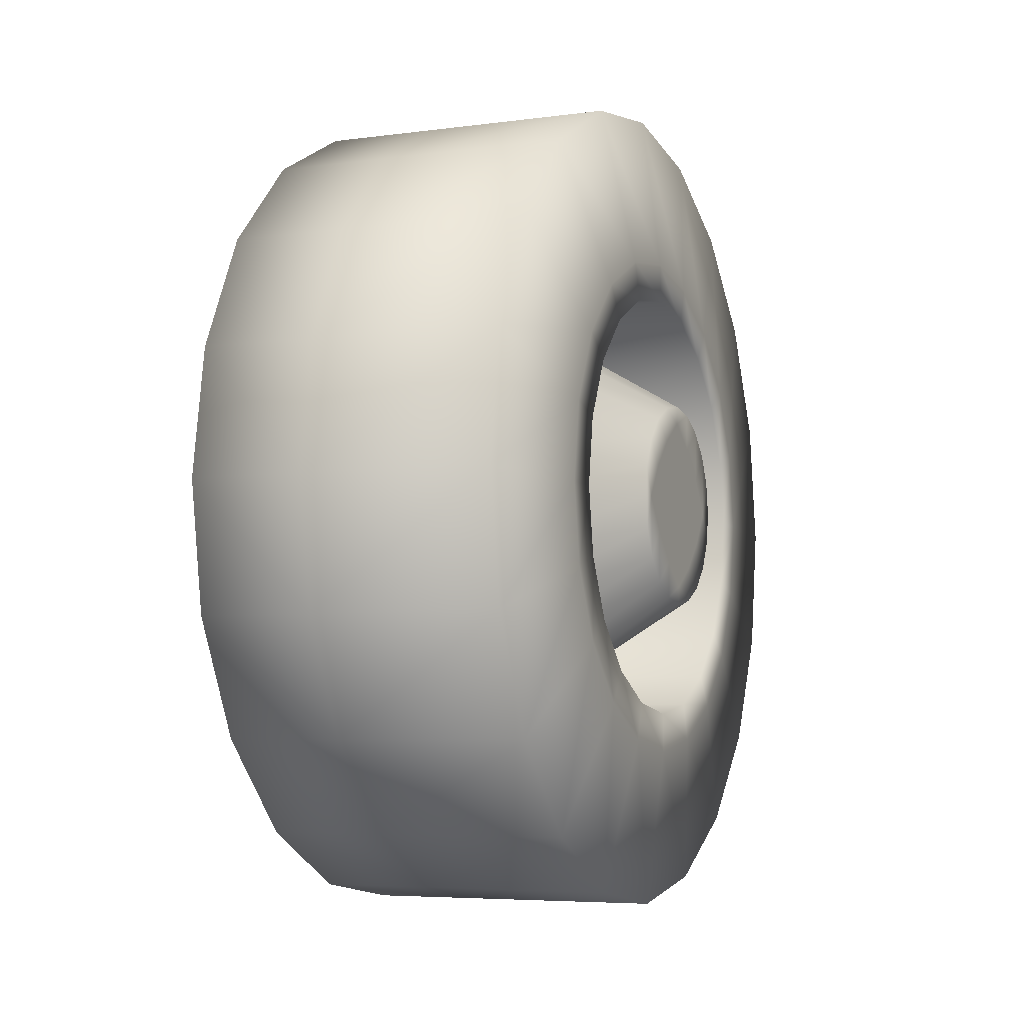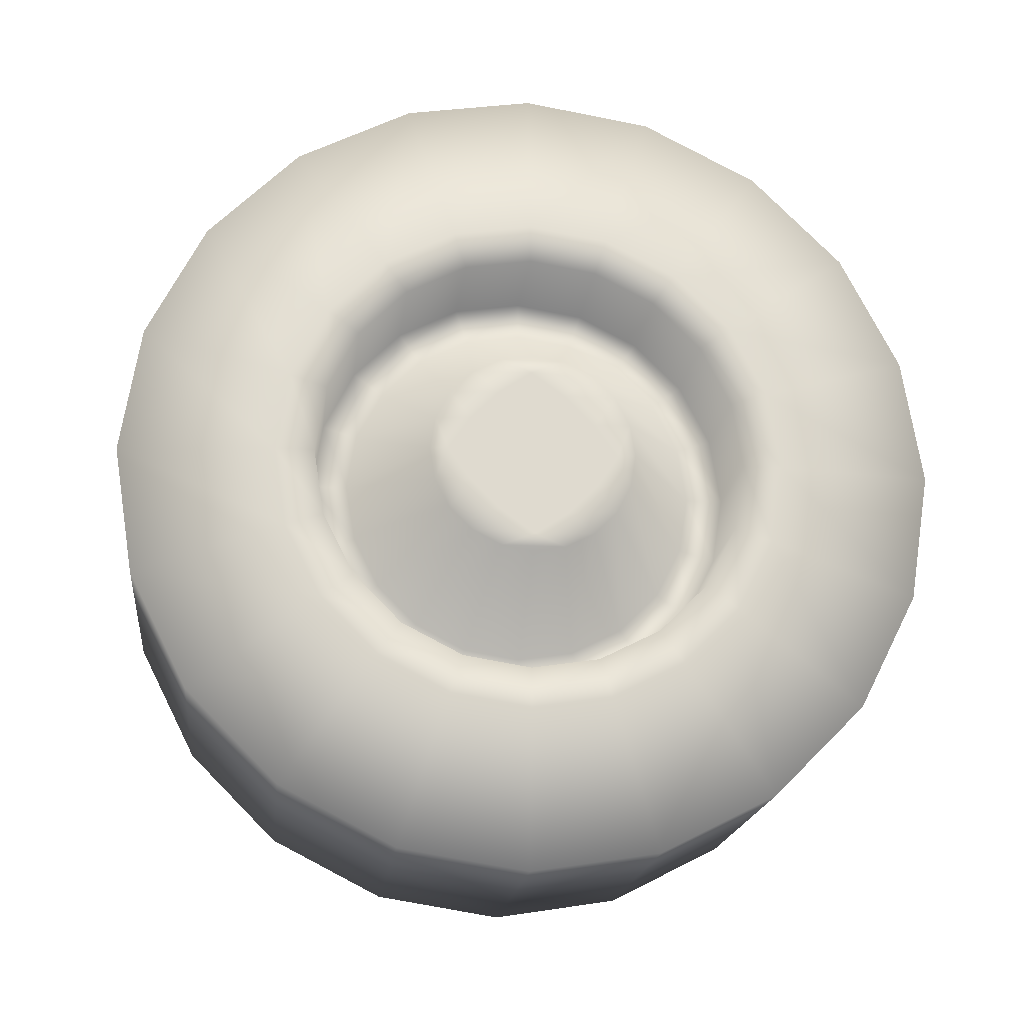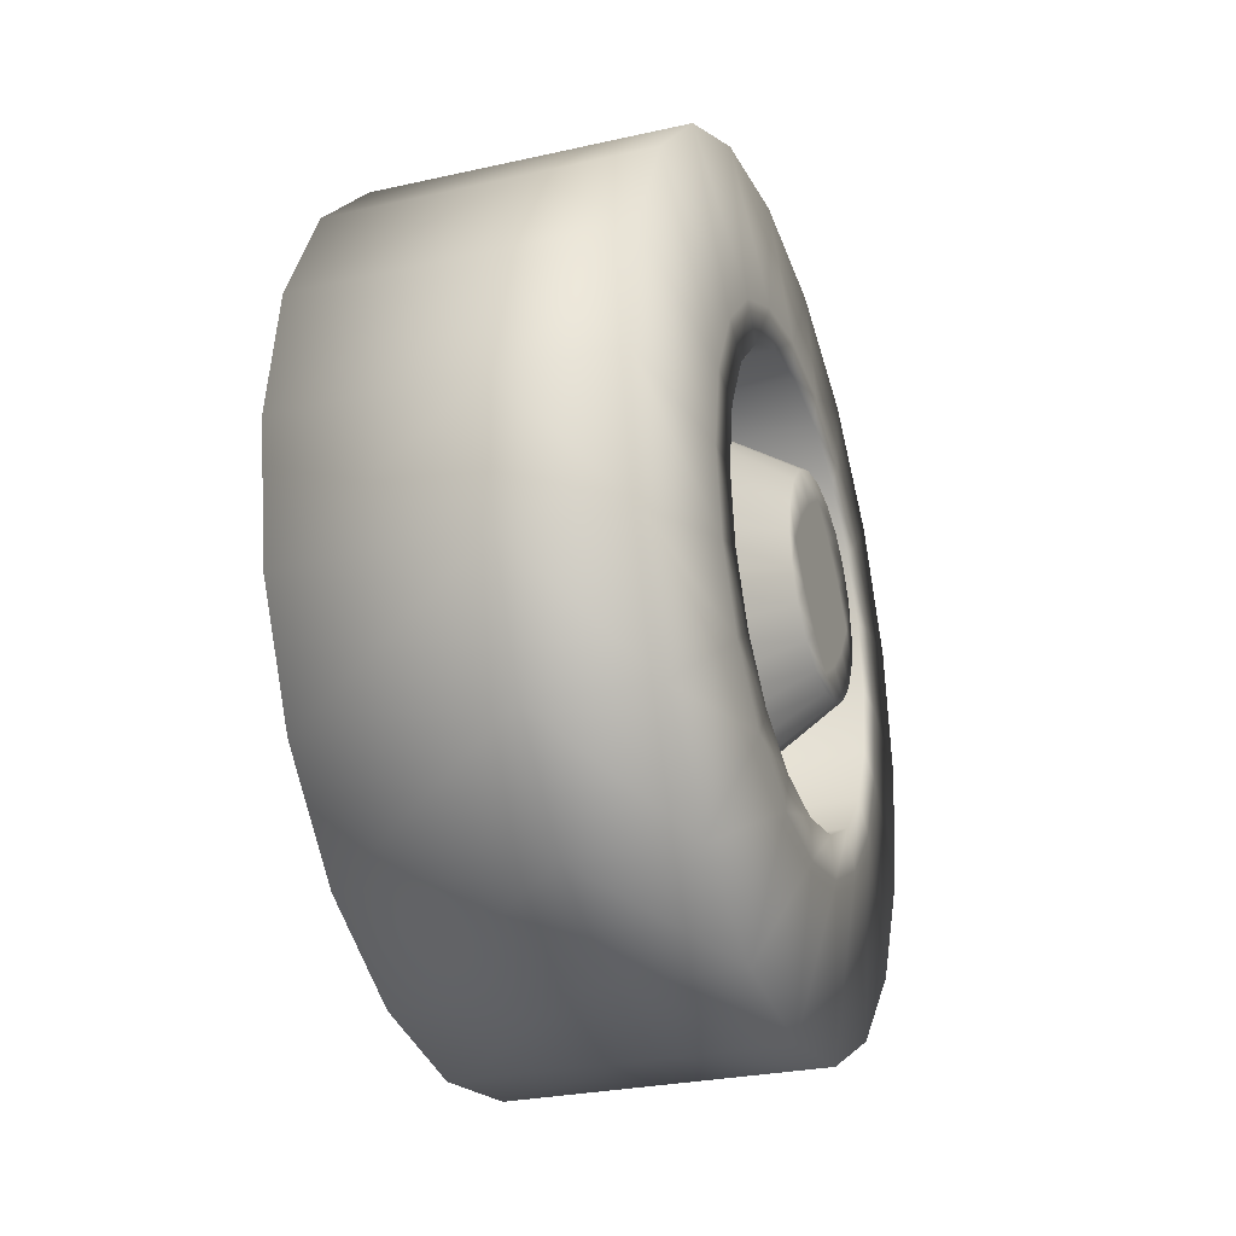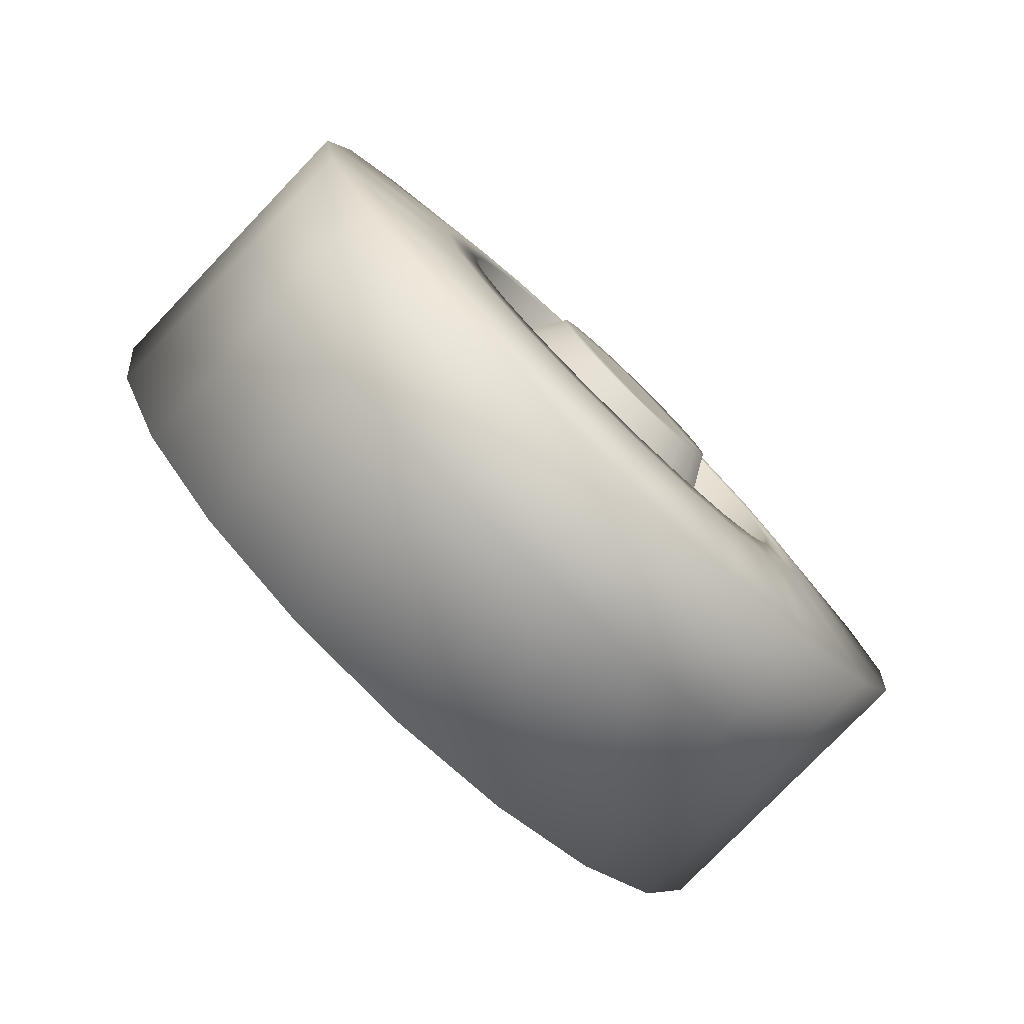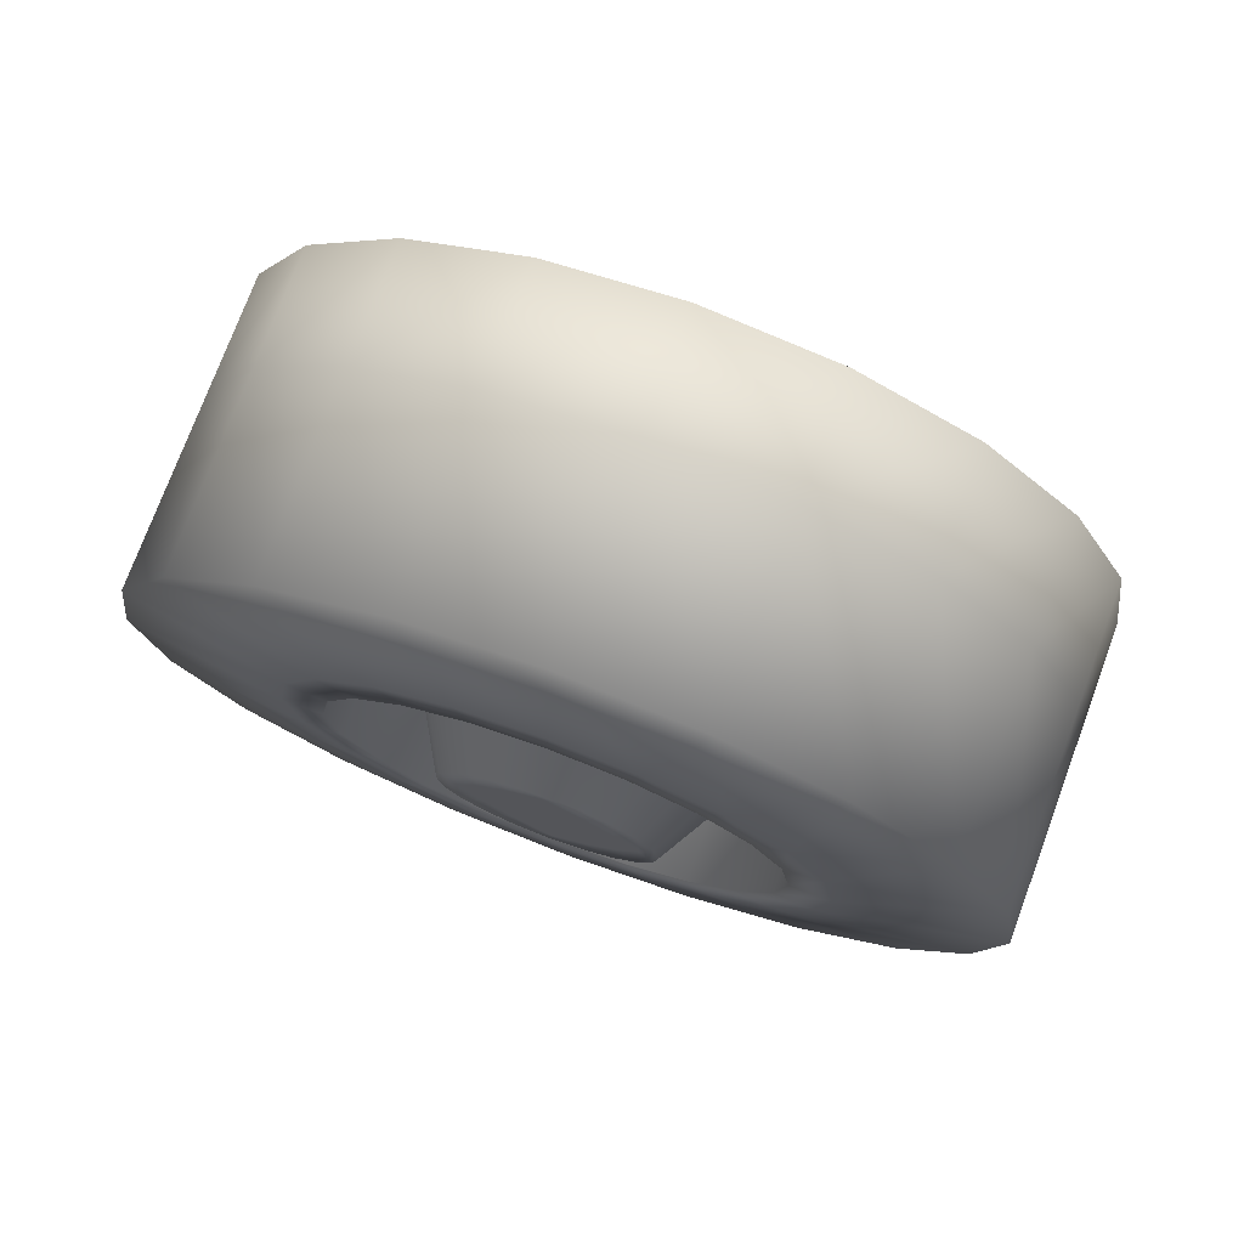
<metadata>
{"format":"obj","ext":"obj","renderer":"f3d","projection":"perspective","resolution":1024,"background":"white","views":[{"elev":-5.6,"azim":22.6,"up":"+Z"},{"elev":-18.7,"azim":-96.5,"up":"+Y"},{"elev":-27.6,"azim":-161.0,"up":"+Y"},{"elev":-78.6,"azim":-133.9,"up":"+Y"},{"elev":75.6,"azim":110.4,"up":"+Z"}]}
</metadata>
<code>
o Circle_Circle.001
v -0.04015 0 -0.4778
v -0.04015 0.1476 -0.4544
v -0.04015 0.2808 -0.3865
v -0.04015 0.3865 -0.2808
v -0.04015 0.4544 -0.1476
v -0.04015 0.4778 -0
v -0.04015 0.4544 0.1476
v -0.04015 0.3865 0.2808
v -0.04015 0.2808 0.3865
v -0.04015 0.1476 0.4544
v -0.04015 0 0.4778
v -0.04015 -0.1476 0.4544
v -0.04015 -0.2808 0.3865
v -0.04015 -0.3865 0.2808
v -0.04015 -0.4544 0.1476
v -0.04015 -0.4778 -0
v -0.04015 -0.4544 -0.1476
v -0.04015 -0.3865 -0.2808
v -0.04015 -0.2808 -0.3865
v -0.04015 -0.1476 -0.4544
v 0.1782 0 -0.4778
v 0.1782 0.1476 -0.4544
v 0.1782 0.2808 -0.3865
v 0.1782 0.3865 -0.2808
v 0.1782 0.4544 -0.1476
v 0.1782 0.4778 -0
v 0.1782 0.4544 0.1476
v 0.1782 0.3865 0.2808
v 0.1782 0.2808 0.3865
v 0.1782 0.1476 0.4544
v 0.1782 -0 0.4778
v 0.1782 -0.1476 0.4544
v 0.1782 -0.2808 0.3865
v 0.1782 -0.3865 0.2808
v 0.1782 -0.4544 0.1476
v 0.1782 -0.4778 -0
v 0.1782 -0.4544 -0.1476
v 0.1782 -0.3865 -0.2808
v 0.1782 -0.2808 -0.3865
v 0.1782 -0.1476 -0.4544
v 0.2002 0 -0.2971
v 0.2002 0.09182 -0.2826
v 0.2002 0.1746 -0.2404
v 0.2002 0.2404 -0.1746
v 0.2002 0.2826 -0.09182
v 0.2002 0.2971 -0
v 0.2002 0.2826 0.09182
v 0.2002 0.2404 0.1746
v 0.2002 0.1746 0.2404
v 0.2002 0.09182 0.2826
v 0.2002 -0 0.2971
v 0.2002 -0.09182 0.2826
v 0.2002 -0.1746 0.2404
v 0.2002 -0.2404 0.1746
v 0.2002 -0.2826 0.09182
v 0.2002 -0.2971 -0
v 0.2002 -0.2826 -0.09182
v 0.2002 -0.2404 -0.1746
v 0.2002 -0.1746 -0.2404
v 0.2002 -0.09182 -0.2826
v 0.2002 0 -0.2516
v 0.2002 0.07774 -0.2393
v 0.2002 0.1479 -0.2035
v 0.2002 0.2035 -0.1479
v 0.2002 0.2393 -0.07774
v 0.2002 0.2516 -0
v 0.2002 0.2393 0.07774
v 0.2002 0.2035 0.1479
v 0.2002 0.1479 0.2035
v 0.2002 0.07774 0.2393
v 0.2002 0 0.2516
v 0.2002 -0.07774 0.2393
v 0.2002 -0.1479 0.2035
v 0.2002 -0.2035 0.1479
v 0.2002 -0.2393 0.07774
v 0.2002 -0.2516 -0
v 0.2002 -0.2393 -0.07774
v 0.2002 -0.2035 -0.1479
v 0.2002 -0.1479 -0.2035
v 0.2002 -0.07774 -0.2393
v 0.0696 0 -0.2516
v 0.0696 0.07774 -0.2393
v 0.0696 0.1479 -0.2035
v 0.0696 0.2035 -0.1479
v 0.0696 0.2393 -0.07774
v 0.0696 0.2516 -0
v 0.0696 0.2393 0.07774
v 0.0696 0.2035 0.1479
v 0.0696 0.1479 0.2035
v 0.0696 0.07774 0.2393
v 0.0696 0 0.2516
v 0.0696 -0.07774 0.2393
v 0.0696 -0.1479 0.2035
v 0.0696 -0.2035 0.1479
v 0.0696 -0.2393 0.07774
v 0.0696 -0.2516 -0
v 0.0696 -0.2393 -0.07774
v 0.0696 -0.2035 -0.1479
v 0.0696 -0.1479 -0.2035
v 0.0696 -0.07774 -0.2393
v 0.0696 0 -0.2083
v 0.0696 0.06437 -0.1981
v 0.0696 0.1224 -0.1685
v 0.0696 0.1685 -0.1224
v 0.0696 0.1981 -0.06437
v 0.0696 0.2083 -0
v 0.0696 0.1981 0.06437
v 0.0696 0.1685 0.1224
v 0.0696 0.1224 0.1685
v 0.0696 0.06437 0.1981
v 0.0696 0 0.2083
v 0.0696 -0.06437 0.1981
v 0.0696 -0.1224 0.1685
v 0.0696 -0.1685 0.1224
v 0.0696 -0.1981 0.06437
v 0.0696 -0.2083 -0
v 0.0696 -0.1981 -0.06437
v 0.0696 -0.1685 -0.1224
v 0.0696 -0.1224 -0.1685
v 0.0696 -0.06437 -0.1981
v 0.2207 0 -0.1197
v 0.2207 0.037 -0.1139
v 0.2207 0.07038 -0.09687
v 0.2207 0.09687 -0.07038
v 0.2207 0.1139 -0.037
v 0.2207 0.1197 -0
v 0.2207 0.1139 0.037
v 0.2207 0.09687 0.07038
v 0.2207 0.07038 0.09687
v 0.2207 0.037 0.1139
v 0.2207 0 0.1197
v 0.2207 -0.037 0.1139
v 0.2207 -0.07038 0.09687
v 0.2207 -0.09687 0.07038
v 0.2207 -0.1139 0.037
v 0.2207 -0.1197 -0
v 0.2207 -0.1139 -0.037
v 0.2207 -0.09687 -0.07038
v 0.2207 -0.07038 -0.09687
v 0.2207 -0.037 -0.1139
v 0.2207 0.001775 -0.09864
v 0.2207 0.03971 -0.07309
v 0.2207 0.07309 -0.03971
v 0.2207 0.09864 -0.001775
v 0.2207 -0.0361 -0.07128
v 0.2207 0.001381 -0.03838
v 0.2207 0.03838 -0.001381
v 0.2207 0.07128 0.0361
v 0.2207 -0.07128 -0.0361
v 0.2207 -0.03838 0.001381
v 0.2207 -0.001381 0.03838
v 0.2207 0.0361 0.07128
v 0.2207 -0.09864 0.001775
v 0.2207 -0.07309 0.03971
v 0.2207 -0.03971 0.07309
v 0.2207 -0.001775 0.09864
v -0.1723 -0 -0.4778
v -0.1723 0.1476 -0.4544
v -0.1723 0.2808 -0.3865
v -0.1723 0.3865 -0.2808
v -0.1723 0.4544 -0.1476
v -0.1723 0.4778 -0
v -0.1723 0.4544 0.1476
v -0.1723 0.3865 0.2808
v -0.1723 0.2808 0.3865
v -0.1723 0.1476 0.4544
v -0.1723 -0 0.4778
v -0.1723 -0.1476 0.4544
v -0.1723 -0.2808 0.3865
v -0.1723 -0.3865 0.2808
v -0.1723 -0.4544 0.1476
v -0.1723 -0.4778 -0
v -0.1723 -0.4544 -0.1476
v -0.1723 -0.3865 -0.2808
v -0.1723 -0.2808 -0.3865
v -0.1723 -0.1476 -0.4544
v -0.1943 -0 -0.2971
v -0.1943 0.09182 -0.2826
v -0.1943 0.1746 -0.2404
v -0.1943 0.2404 -0.1746
v -0.1943 0.2826 -0.09182
v -0.1943 0.2971 -0
v -0.1943 0.2826 0.09182
v -0.1943 0.2404 0.1746
v -0.1943 0.1746 0.2404
v -0.1943 0.09182 0.2826
v -0.1943 -0 0.2971
v -0.1943 -0.09182 0.2826
v -0.1943 -0.1746 0.2404
v -0.1943 -0.2404 0.1746
v -0.1943 -0.2826 0.09182
v -0.1943 -0.2971 -0
v -0.1943 -0.2826 -0.09182
v -0.1943 -0.2404 -0.1746
v -0.1943 -0.1746 -0.2404
v -0.1943 -0.09182 -0.2826
v -0.1943 -0 -0.2516
v -0.1943 0.07774 -0.2393
v -0.1943 0.1479 -0.2035
v -0.1943 0.2035 -0.1479
v -0.1943 0.2393 -0.07774
v -0.1943 0.2516 -0
v -0.1943 0.2393 0.07774
v -0.1943 0.2035 0.1479
v -0.1943 0.1479 0.2035
v -0.1943 0.07774 0.2393
v -0.1943 -0 0.2516
v -0.1943 -0.07774 0.2393
v -0.1943 -0.1479 0.2035
v -0.1943 -0.2035 0.1479
v -0.1943 -0.2393 0.07774
v -0.1943 -0.2516 -0
v -0.1943 -0.2393 -0.07774
v -0.1943 -0.2035 -0.1479
v -0.1943 -0.1479 -0.2035
v -0.1943 -0.07774 -0.2393
v -0.0637 0 -0.2516
v -0.0637 0.07774 -0.2393
v -0.0637 0.1479 -0.2035
v -0.0637 0.2035 -0.1479
v -0.0637 0.2393 -0.07774
v -0.0637 0.2516 -0
v -0.0637 0.2393 0.07774
v -0.0637 0.2035 0.1479
v -0.0637 0.1479 0.2035
v -0.0637 0.07774 0.2393
v -0.0637 -0 0.2516
v -0.0637 -0.07774 0.2393
v -0.0637 -0.1479 0.2035
v -0.0637 -0.2035 0.1479
v -0.0637 -0.2393 0.07774
v -0.0637 -0.2516 -0
v -0.0637 -0.2393 -0.07774
v -0.0637 -0.2035 -0.1479
v -0.0637 -0.1479 -0.2035
v -0.0637 -0.07774 -0.2393
v -0.0637 0 -0.2083
v -0.0637 0.06437 -0.1981
v -0.0637 0.1224 -0.1685
v -0.0637 0.1685 -0.1224
v -0.0637 0.1981 -0.06437
v -0.0637 0.2083 -0
v -0.0637 0.1981 0.06437
v -0.0637 0.1685 0.1224
v -0.0637 0.1224 0.1685
v -0.0637 0.06437 0.1981
v -0.0637 -0 0.2083
v -0.0637 -0.06437 0.1981
v -0.0637 -0.1224 0.1685
v -0.0637 -0.1685 0.1224
v -0.0637 -0.1981 0.06437
v -0.0637 -0.2083 -0
v -0.0637 -0.1981 -0.06437
v -0.0637 -0.1685 -0.1224
v -0.0637 -0.1224 -0.1685
v -0.0637 -0.06437 -0.1981
v -0.2148 -0 -0.1197
v -0.2148 0.037 -0.1139
v -0.2148 0.07038 -0.09687
v -0.2148 0.09687 -0.07038
v -0.2148 0.1139 -0.037
v -0.2148 0.1197 -0
v -0.2148 0.1139 0.037
v -0.2148 0.09687 0.07038
v -0.2148 0.07038 0.09687
v -0.2148 0.037 0.1139
v -0.2148 -0 0.1197
v -0.2148 -0.037 0.1139
v -0.2148 -0.07038 0.09687
v -0.2148 -0.09687 0.07038
v -0.2148 -0.1139 0.037
v -0.2148 -0.1197 -0
v -0.2148 -0.1139 -0.037
v -0.2148 -0.09687 -0.07038
v -0.2148 -0.07038 -0.09687
v -0.2148 -0.037 -0.1139
v -0.2148 0.001775 -0.09864
v -0.2148 0.03971 -0.07309
v -0.2148 0.07309 -0.03971
v -0.2148 0.09864 -0.001775
v -0.2148 -0.0361 -0.07128
v -0.2148 0.001381 -0.03838
v -0.2148 0.03838 -0.001381
v -0.2148 0.07128 0.0361
v -0.2148 -0.07128 -0.0361
v -0.2148 -0.03838 0.001381
v -0.2148 -0.001381 0.03838
v -0.2148 0.0361 0.07128
v -0.2148 -0.09864 0.001775
v -0.2148 -0.07309 0.03971
v -0.2148 -0.03971 0.07309
v -0.2148 -0.001775 0.09864
f 4 24 23 3
f 19 39 38 18
f 12 32 31 11
f 5 25 24 4
f 20 40 39 19
f 13 33 32 12
f 6 26 25 5
f 1 21 40 20
f 14 34 33 13
f 7 27 26 6
f 15 35 34 14
f 8 28 27 7
f 16 36 35 15
f 9 29 28 8
f 2 22 21 1
f 17 37 36 16
f 10 30 29 9
f 3 23 22 2
f 18 38 37 17
f 11 31 30 10
f 27 47 46 26
f 35 55 54 34
f 28 48 47 27
f 36 56 55 35
f 29 49 48 28
f 22 42 41 21
f 37 57 56 36
f 30 50 49 29
f 23 43 42 22
f 38 58 57 37
f 31 51 50 30
f 24 44 43 23
f 39 59 58 38
f 32 52 51 31
f 25 45 44 24
f 40 60 59 39
f 33 53 52 32
f 26 46 45 25
f 21 41 60 40
f 34 54 53 33
f 44 64 63 43
f 59 79 78 58
f 52 72 71 51
f 45 65 64 44
f 60 80 79 59
f 53 73 72 52
f 46 66 65 45
f 41 61 80 60
f 54 74 73 53
f 47 67 66 46
f 55 75 74 54
f 48 68 67 47
f 56 76 75 55
f 49 69 68 48
f 42 62 61 41
f 57 77 76 56
f 50 70 69 49
f 43 63 62 42
f 58 78 77 57
f 51 71 70 50
f 76 96 95 75
f 69 89 88 68
f 62 82 81 61
f 77 97 96 76
f 70 90 89 69
f 63 83 82 62
f 78 98 97 77
f 71 91 90 70
f 64 84 83 63
f 79 99 98 78
f 72 92 91 71
f 65 85 84 64
f 80 100 99 79
f 73 93 92 72
f 66 86 85 65
f 61 81 100 80
f 74 94 93 73
f 67 87 86 66
f 75 95 94 74
f 68 88 87 67
f 92 112 111 91
f 85 105 104 84
f 100 120 119 99
f 93 113 112 92
f 86 106 105 85
f 81 101 120 100
f 94 114 113 93
f 87 107 106 86
f 95 115 114 94
f 88 108 107 87
f 96 116 115 95
f 89 109 108 88
f 82 102 101 81
f 97 117 116 96
f 90 110 109 89
f 83 103 102 82
f 98 118 117 97
f 91 111 110 90
f 84 104 103 83
f 99 119 118 98
f 109 129 128 108
f 102 122 121 101
f 117 137 136 116
f 110 130 129 109
f 103 123 122 102
f 118 138 137 117
f 111 131 130 110
f 104 124 123 103
f 119 139 138 118
f 112 132 131 111
f 105 125 124 104
f 120 140 139 119
f 113 133 132 112
f 106 126 125 105
f 101 121 140 120
f 114 134 133 113
f 107 127 126 106
f 115 135 134 114
f 108 128 127 107
f 116 136 135 115
f 121 122 141 140
f 140 141 145 139
f 139 145 149 138
f 138 149 153 137
f 137 153 135 136
f 122 123 142 141
f 141 142 146 145
f 145 146 150 149
f 149 150 154 153
f 153 154 134 135
f 123 124 143 142
f 142 143 147 146
f 146 147 151 150
f 150 151 155 154
f 154 155 133 134
f 124 125 144 143
f 143 144 148 147
f 147 148 152 151
f 151 152 156 155
f 155 156 132 133
f 125 126 127 144
f 144 127 128 148
f 148 128 129 152
f 152 129 130 156
f 156 130 131 132
f 4 3 159 160
f 19 18 174 175
f 12 11 167 168
f 5 4 160 161
f 20 19 175 176
f 13 12 168 169
f 6 5 161 162
f 1 20 176 157
f 14 13 169 170
f 7 6 162 163
f 15 14 170 171
f 8 7 163 164
f 16 15 171 172
f 9 8 164 165
f 2 1 157 158
f 17 16 172 173
f 10 9 165 166
f 3 2 158 159
f 18 17 173 174
f 11 10 166 167
f 163 162 182 183
f 171 170 190 191
f 164 163 183 184
f 172 171 191 192
f 165 164 184 185
f 158 157 177 178
f 173 172 192 193
f 166 165 185 186
f 159 158 178 179
f 174 173 193 194
f 167 166 186 187
f 160 159 179 180
f 175 174 194 195
f 168 167 187 188
f 161 160 180 181
f 176 175 195 196
f 169 168 188 189
f 162 161 181 182
f 157 176 196 177
f 170 169 189 190
f 180 179 199 200
f 195 194 214 215
f 188 187 207 208
f 181 180 200 201
f 196 195 215 216
f 189 188 208 209
f 182 181 201 202
f 177 196 216 197
f 190 189 209 210
f 183 182 202 203
f 191 190 210 211
f 184 183 203 204
f 192 191 211 212
f 185 184 204 205
f 178 177 197 198
f 193 192 212 213
f 186 185 205 206
f 179 178 198 199
f 194 193 213 214
f 187 186 206 207
f 212 211 231 232
f 205 204 224 225
f 198 197 217 218
f 213 212 232 233
f 206 205 225 226
f 199 198 218 219
f 214 213 233 234
f 207 206 226 227
f 200 199 219 220
f 215 214 234 235
f 208 207 227 228
f 201 200 220 221
f 216 215 235 236
f 209 208 228 229
f 202 201 221 222
f 197 216 236 217
f 210 209 229 230
f 203 202 222 223
f 211 210 230 231
f 204 203 223 224
f 228 227 247 248
f 221 220 240 241
f 236 235 255 256
f 229 228 248 249
f 222 221 241 242
f 217 236 256 237
f 230 229 249 250
f 223 222 242 243
f 231 230 250 251
f 224 223 243 244
f 232 231 251 252
f 225 224 244 245
f 218 217 237 238
f 233 232 252 253
f 226 225 245 246
f 219 218 238 239
f 234 233 253 254
f 227 226 246 247
f 220 219 239 240
f 235 234 254 255
f 245 244 264 265
f 238 237 257 258
f 253 252 272 273
f 246 245 265 266
f 239 238 258 259
f 254 253 273 274
f 247 246 266 267
f 240 239 259 260
f 255 254 274 275
f 248 247 267 268
f 241 240 260 261
f 256 255 275 276
f 249 248 268 269
f 242 241 261 262
f 237 256 276 257
f 250 249 269 270
f 243 242 262 263
f 251 250 270 271
f 244 243 263 264
f 252 251 271 272
f 257 276 277 258
f 276 275 281 277
f 275 274 285 281
f 274 273 289 285
f 273 272 271 289
f 258 277 278 259
f 277 281 282 278
f 281 285 286 282
f 285 289 290 286
f 289 271 270 290
f 259 278 279 260
f 278 282 283 279
f 282 286 287 283
f 286 290 291 287
f 290 270 269 291
f 260 279 280 261
f 279 283 284 280
f 283 287 288 284
f 287 291 292 288
f 291 269 268 292
f 261 280 263 262
f 280 284 264 263
f 284 288 265 264
f 288 292 266 265
f 292 268 267 266

</code>
